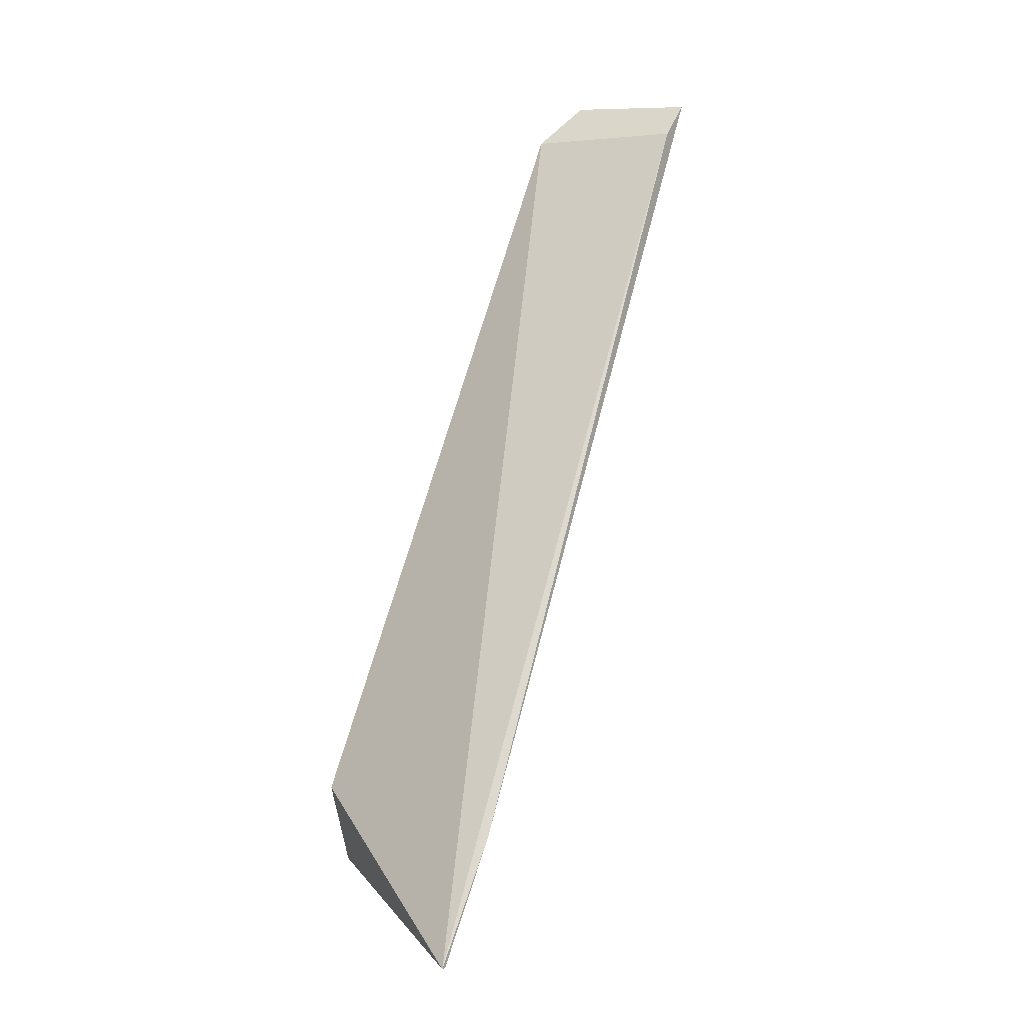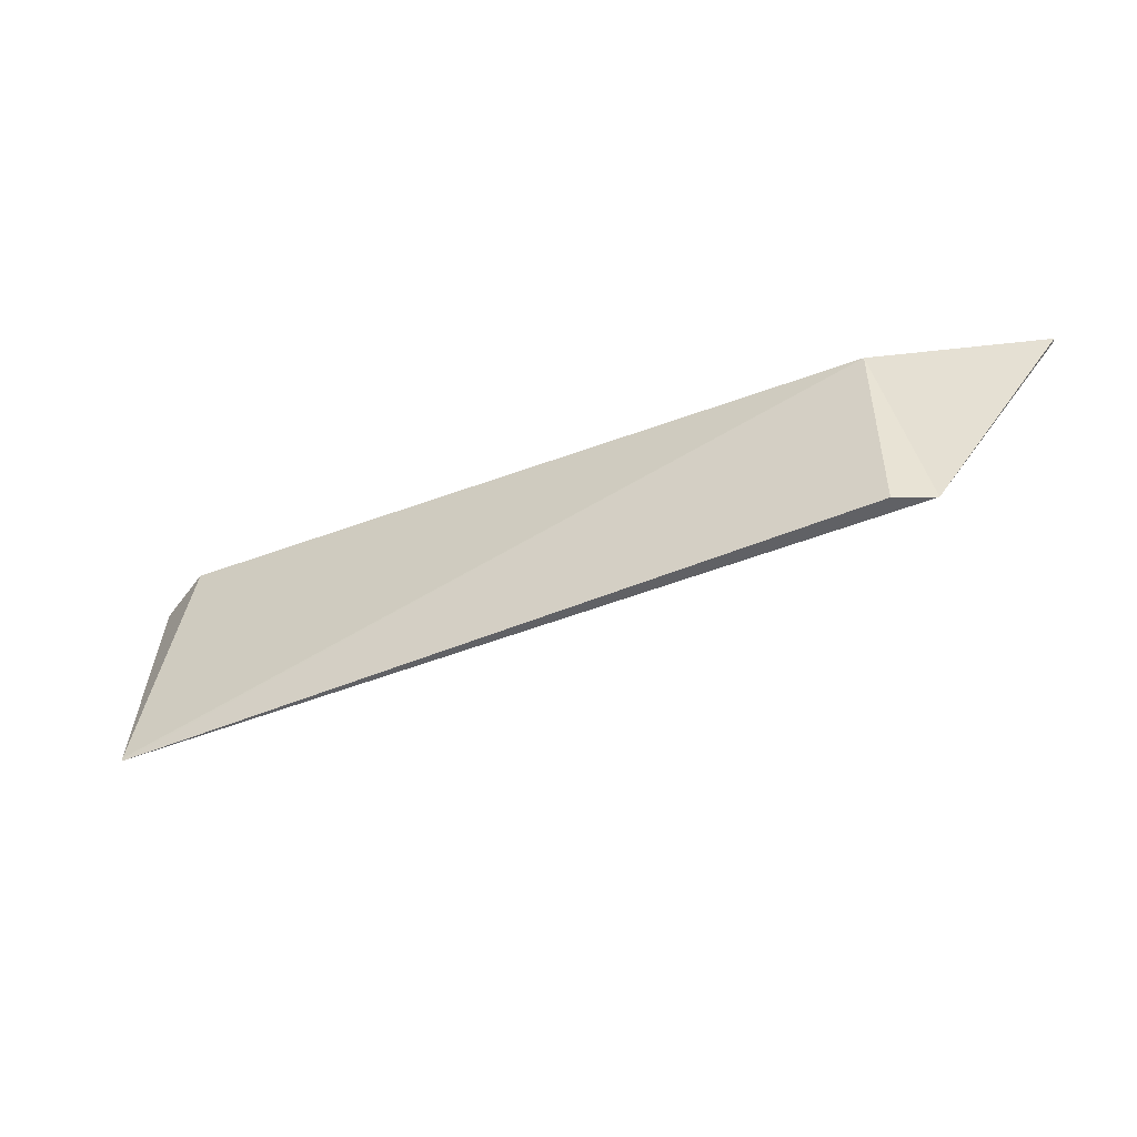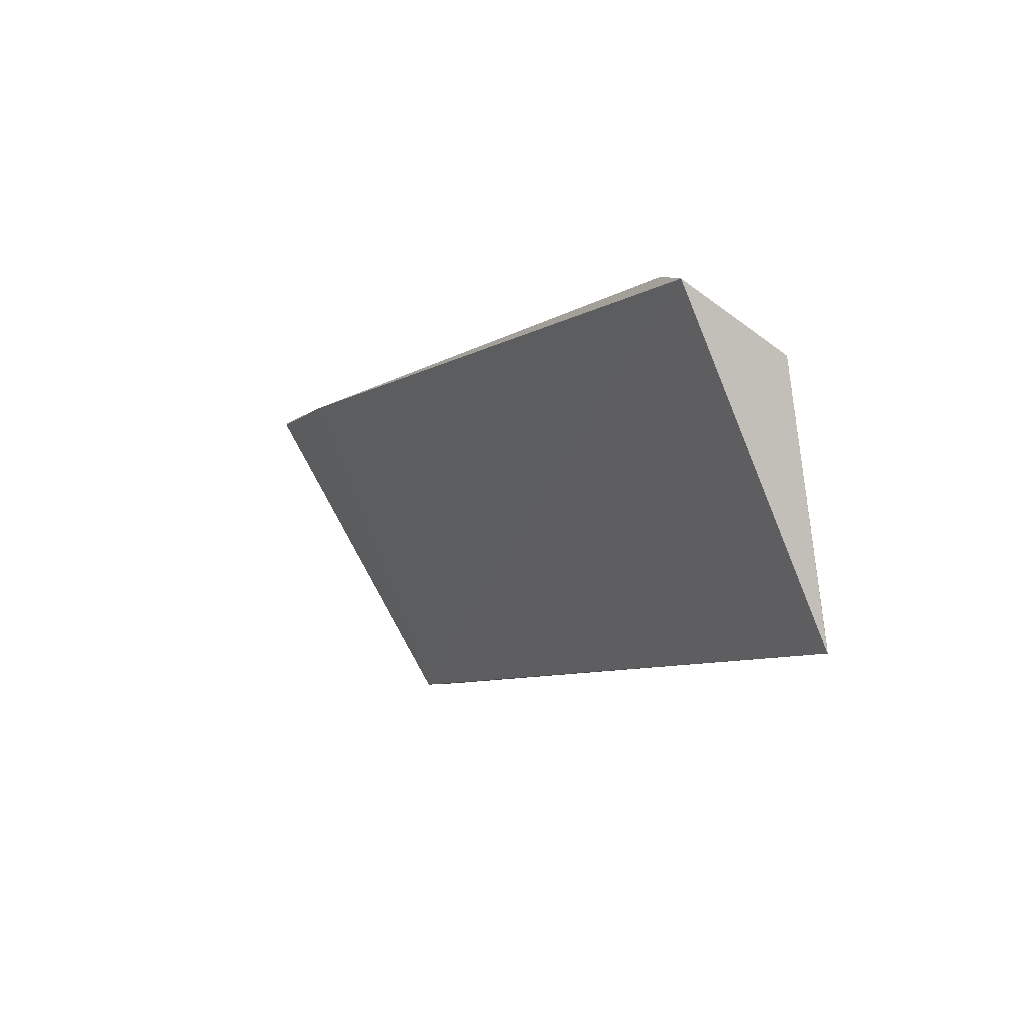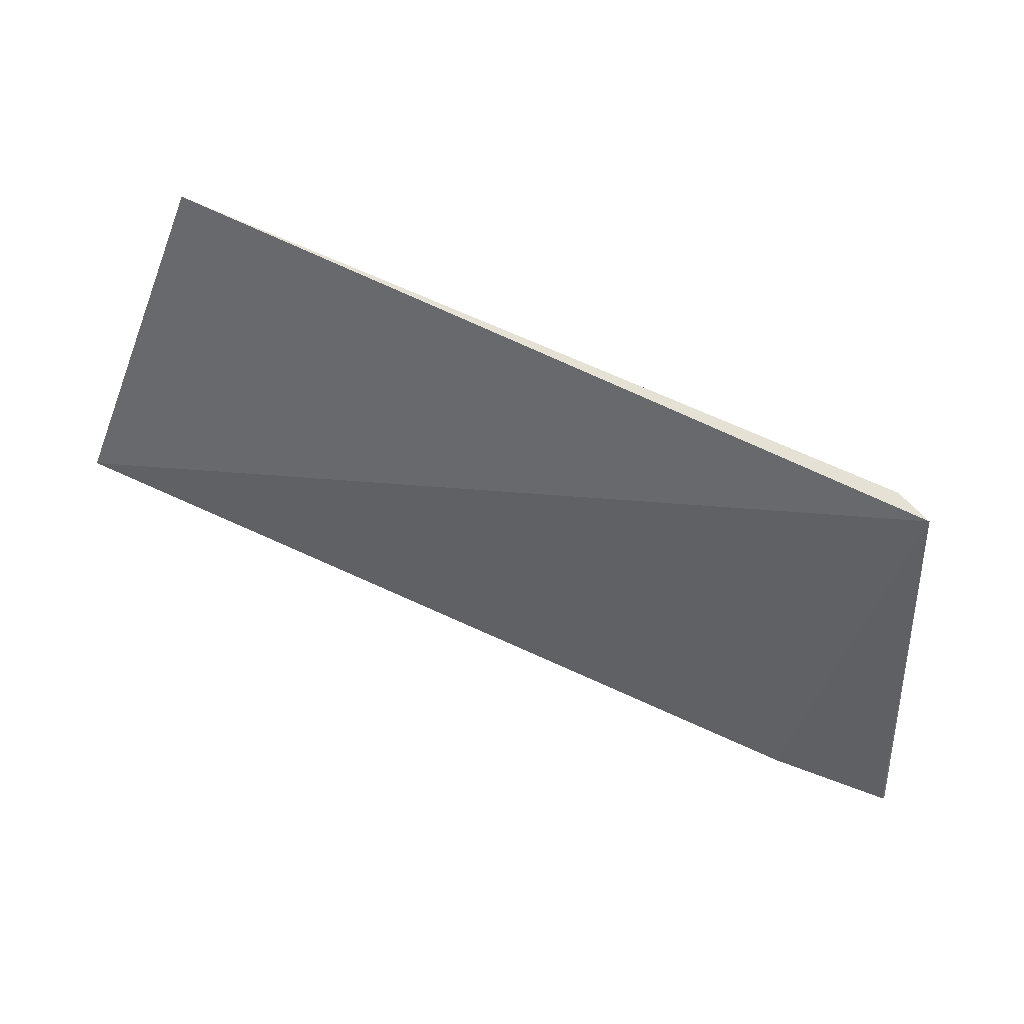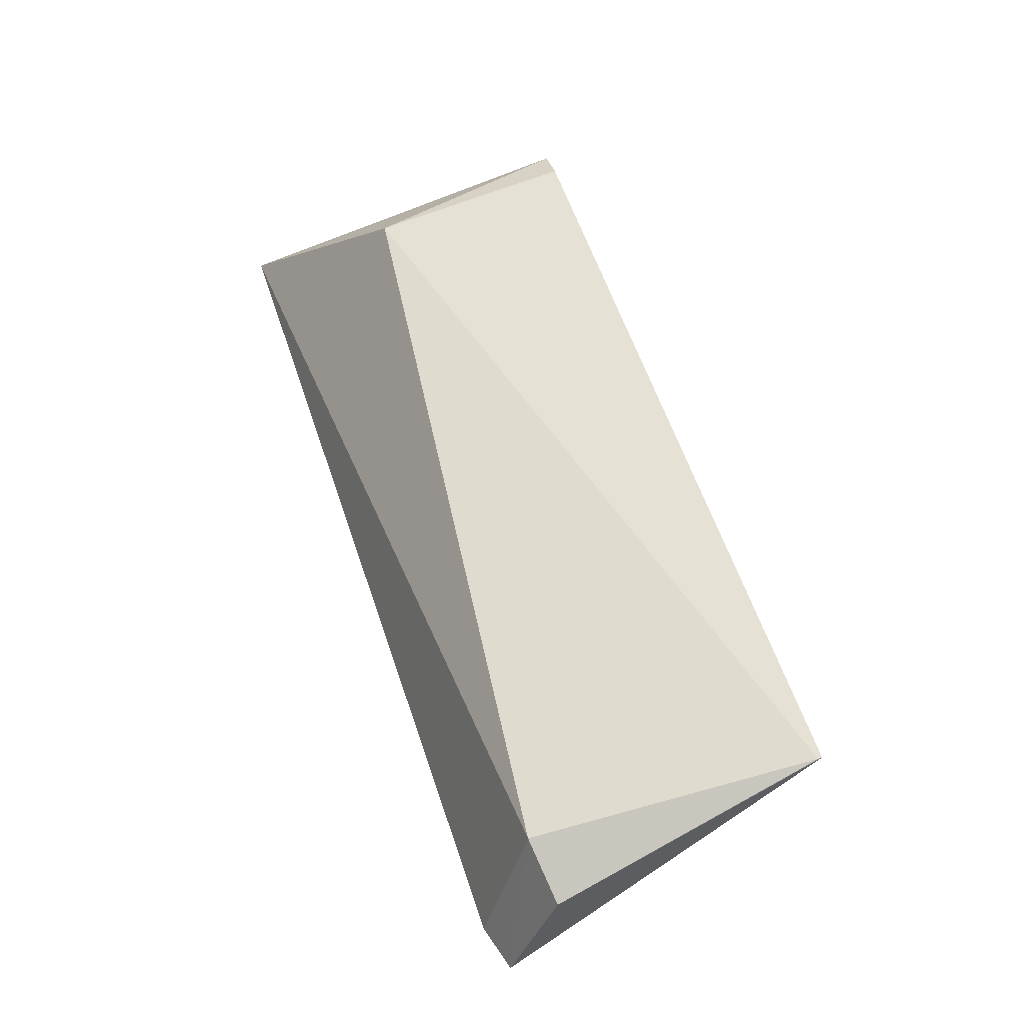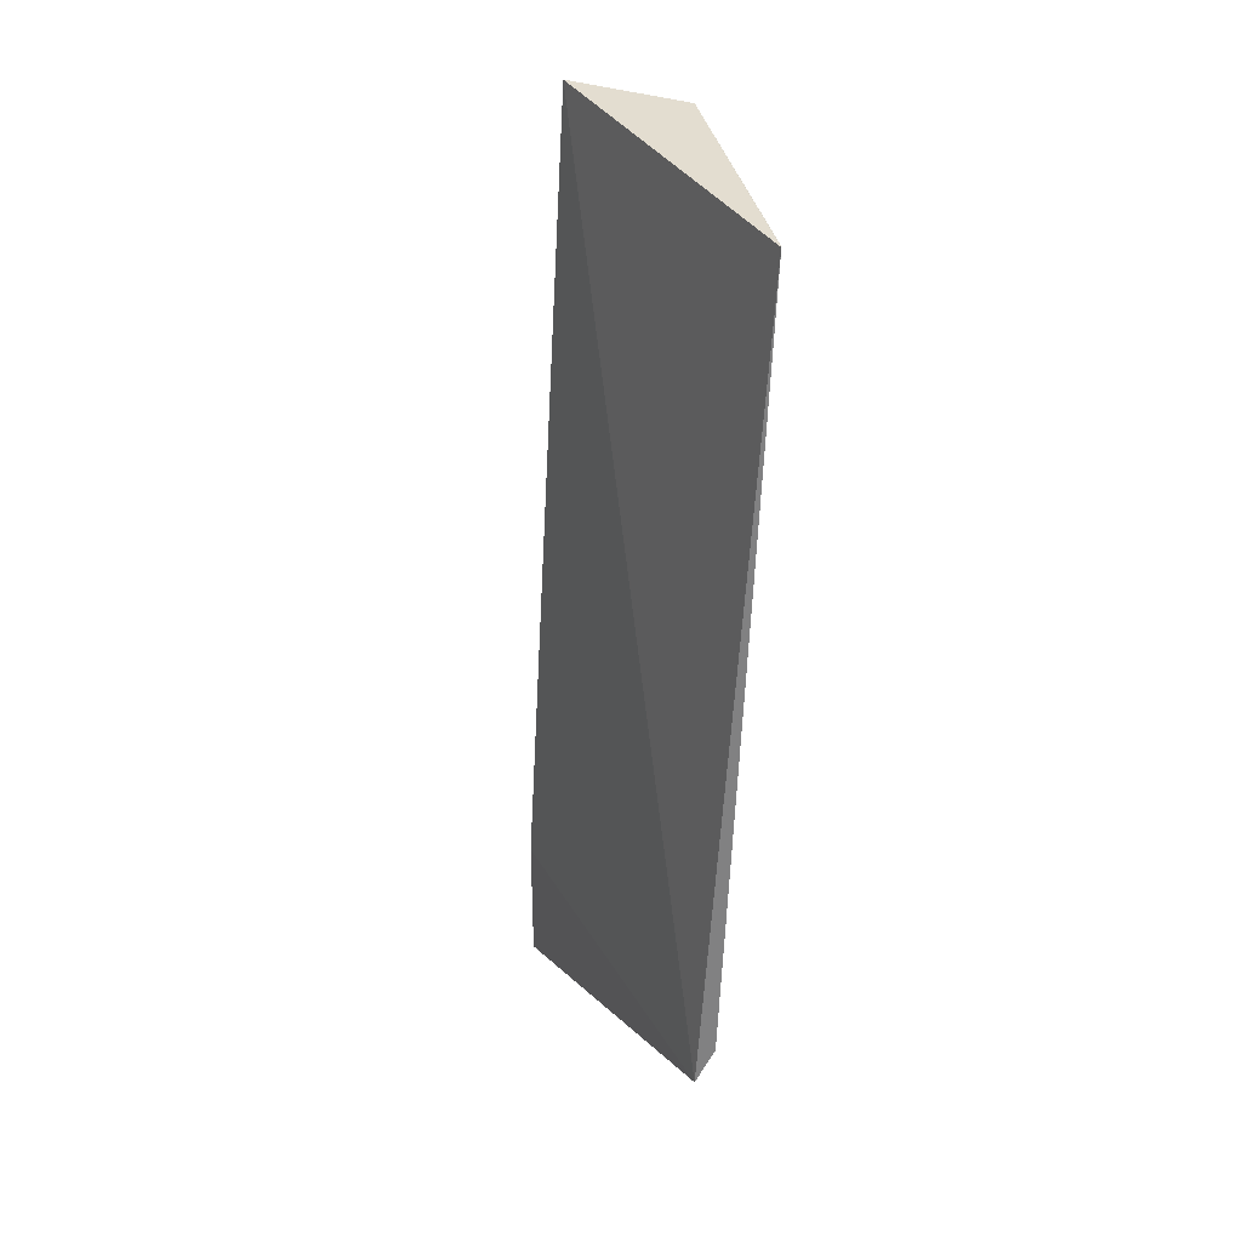
<metadata>
{"format":"obj","ext":"obj","renderer":"f3d","projection":"perspective","resolution":1024,"background":"white","views":[{"elev":71.5,"azim":126.1,"up":"+Y"},{"elev":-47.1,"azim":46.1,"up":"+Y"},{"elev":-7.8,"azim":-97.0,"up":"+Y"},{"elev":-23.5,"azim":-8.3,"up":"+Z"},{"elev":76.5,"azim":-108.3,"up":"+Z"},{"elev":-60.7,"azim":-71.6,"up":"+Y"}]}
</metadata>
<code>
v -21.22 -2.12 19.58
v -16.73 -3.765 17.94
v -16.93 -2.534 18.11
v -16.43 -1.665 16.8
v -21.85 -1.808 18.88
v -16.41 -1.647 16.8
v -21.33 -3.789 19.8
v -17.16 -1.665 17.03
v -21.59 -1.73 18.83
v -16.91 -3.762 18.12
v -21.33 -3.766 19.8
v -21.62 -2.163 19.53
f 6 3 2
f 6 2 4
f 6 1 3
f 7 5 2
f 8 4 2
f 8 2 5
f 8 6 4
f 9 5 1
f 9 1 6
f 9 8 5
f 9 6 8
f 10 7 2
f 10 2 3
f 10 3 7
f 11 7 3
f 11 3 1
f 12 11 1
f 12 1 5
f 12 5 7
f 12 7 11

</code>
